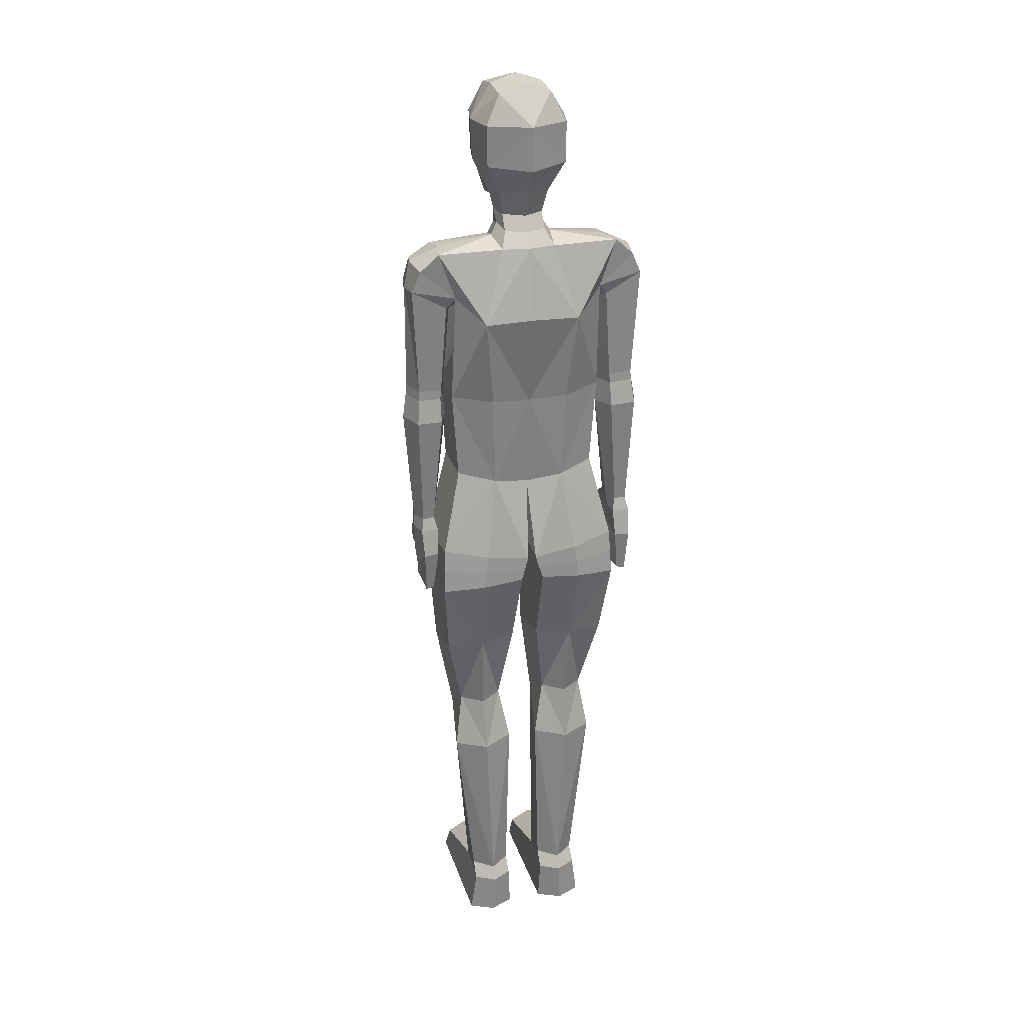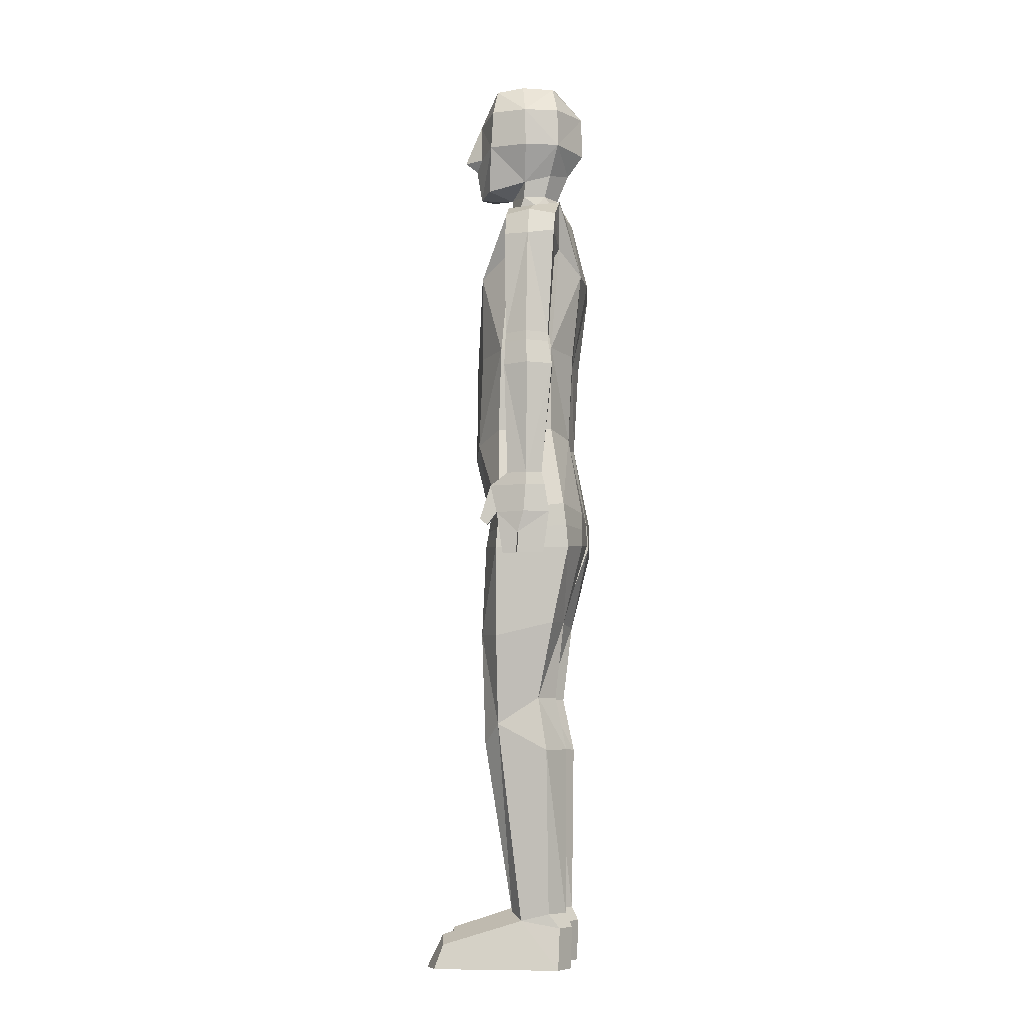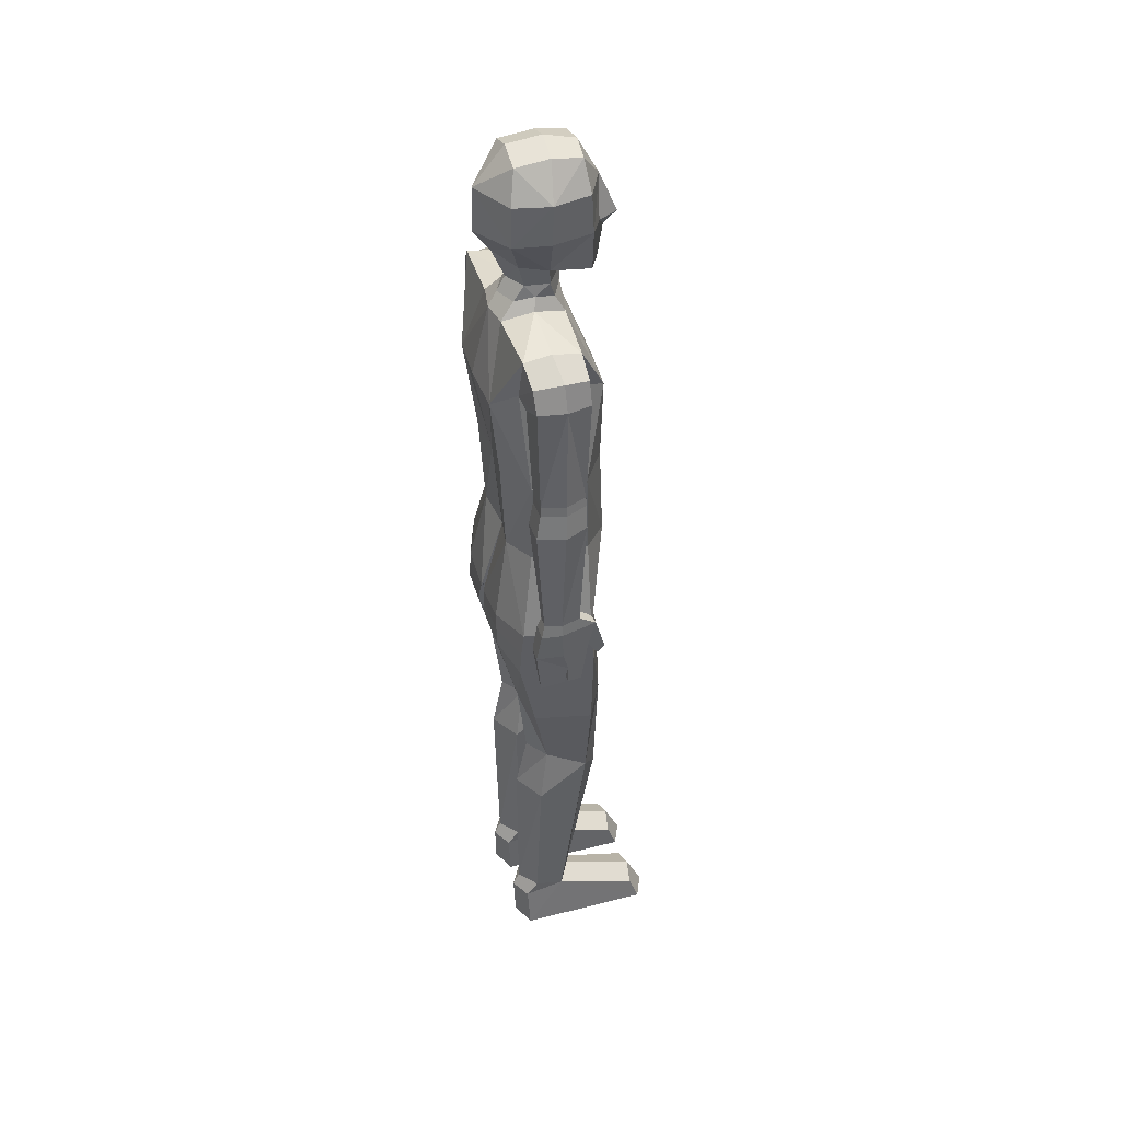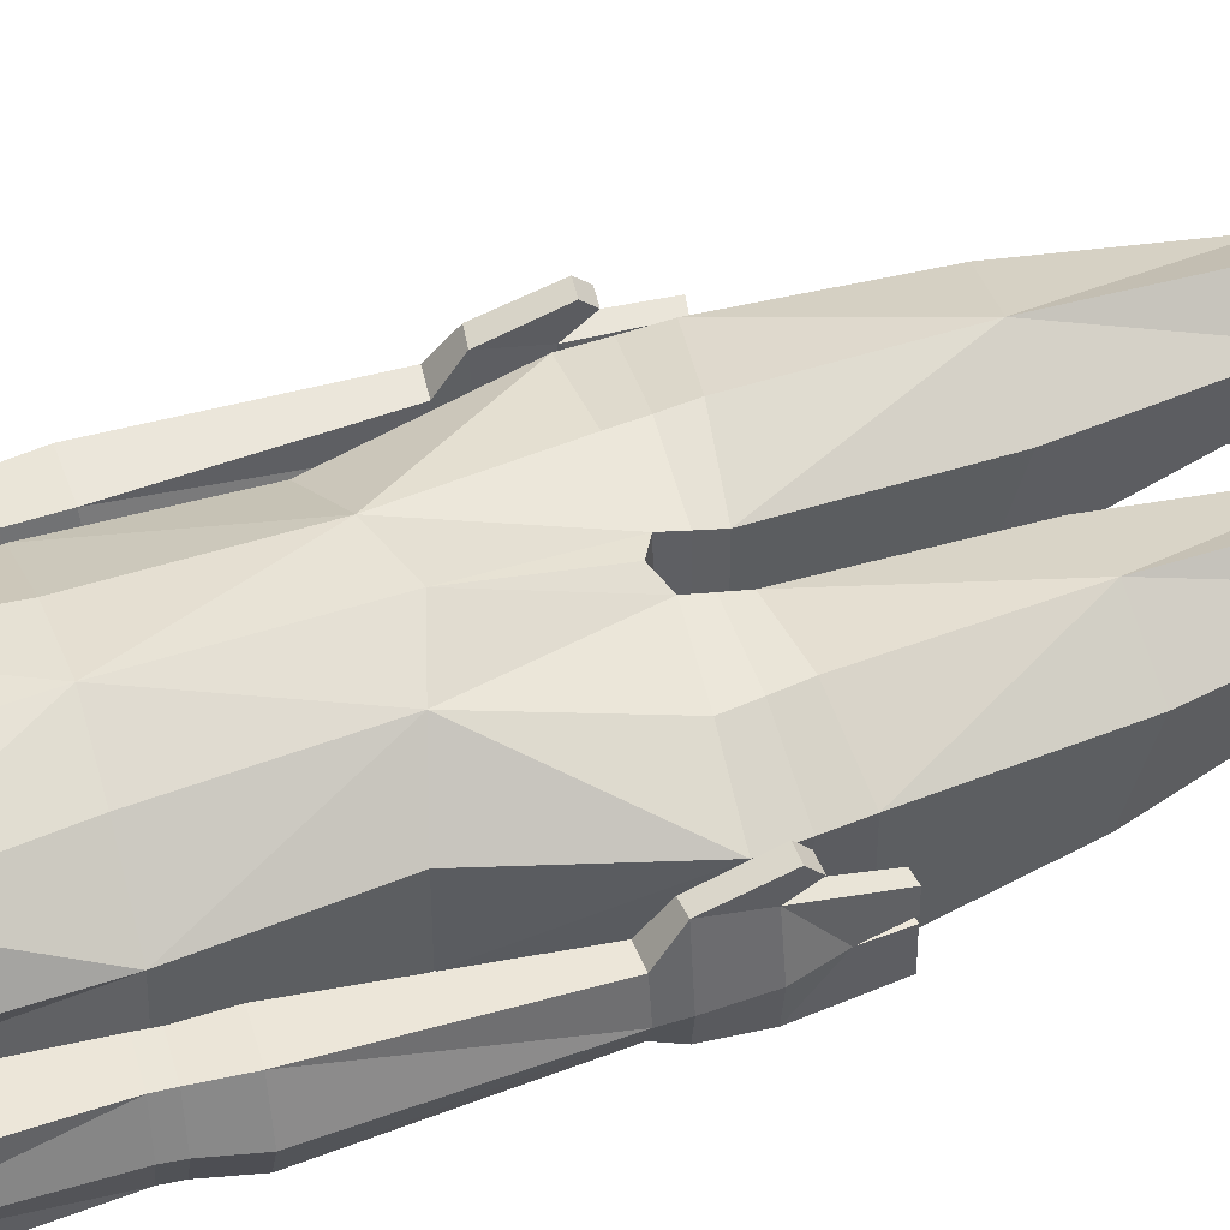
<metadata>
{"format":"obj","ext":"obj","renderer":"f3d","projection":"perspective","resolution":1024,"background":"white","views":[{"elev":26.0,"azim":164.4,"up":"+Y"},{"elev":-7.7,"azim":96.7,"up":"+Y"},{"elev":42.0,"azim":-107.0,"up":"+Y"},{"elev":55.6,"azim":-107.8,"up":"+Z"}]}
</metadata>
<code>
v 0.5253 4.791 0.1235
v 0.548 4.811 -0.2057
v 0.4286 3.362 0.1992
v 0.4286 3.362 -0.1365
v -0 3.283 -0.19
v 0 3.233 0.3971
v 0.1171 0.2933 0.06711
v 0.3469 0.2933 0.06711
v -0 4.399 0.3387
v 0.4426 4.53 0.1194
v 0.4456 4.53 -0.1918
v 0 4.399 -0.3368
v 0.1587 4.813 -0.2114
v 0.1587 4.813 0.1452
v 0.1221 4.987 -0.06956
v 0.1644 5.082 0.05925
v 0.1464 5.121 -0.1066
v 0.2408 5.54 -0.1662
v 0.2863 5.539 0.04396
v 0.1549 5.713 -0.1258
v 0.1549 5.71 0.2419
v 0 4.813 -0.2368
v -0 4.987 -0.1409
v -0 5.158 -0.2132
v 0 5.549 -0.3045
v 0 5.765 -0.1258
v 0 5.738 0.254
v -0 5.521 0.3718
v -0 5.012 0.3677
v 0 4.999 0.1593
v -0 4.813 0.1779
v 0 2.838 0.3032
v 0 2.873 -0.2228
v 0.5341 3.727 0.1306
v 0.5331 3.727 -0.1522
v 0.6832 3.733 -0.1659
v 0.6813 3.733 0.1337
v 0.1454 1.509 0.2042
v 0.09156 1.347 -0.1034
v 0.1534 1.67 -0.04836
v 0.4601 1.342 -0.1034
v 0.4102 1.665 -0.04865
v 0.4123 1.503 0.2044
v 0.1048 0 0.6045
v 0.1048 0 -0.1653
v 0.3854 0 -0.1653
v 0.3854 0 0.6045
v 0.2383 5.542 0.2615
v 0.1347 5.032 0.3
v 0.5831 2.814 0.1803
v 0.5665 2.813 -0.1325
v 0.6558 2.807 -0.1425
v 0.6403 2.806 0.1855
v 0.5929 2.56 0.1444
v 0.5929 2.56 -0.09715
v 0.642 2.552 -0.1049
v 0.642 2.552 0.1484
v 0.6644 2.68 0.05232
v 0.564 2.686 0.05447
v 0.5929 2.56 0.04225
v 0.5929 2.56 0.06641
v 0.642 2.552 0.06453
v 0.642 2.552 0.04037
v 0.5916 2.979 0.2185
v 0.5804 3.056 0.1114
v 0.563 2.978 -0.1063
v 0.5812 3.056 -0.08756
v 0.6657 2.972 -0.1164
v 0.6506 3.049 -0.09598
v 0.649 2.972 0.2234
v 0.6617 3.049 0.1158
v 0.6439 2.768 0.2892
v 0.5866 2.773 0.2916
v 0.5863 2.732 0.2479
v 0.6434 2.727 0.2453
v -0 3.851 -0.2377
v 0.4638 3.882 -0.1414
v 0.4638 3.875 0.1787
v -0 3.858 0.3895
v 0 5.292 -0.3104
v 0.2365 5.303 -0.1677
v 0.2758 5.307 0.0415
v 0.2261 5.308 0.277
v 0 5.275 0.4764
v 0.06648 5.275 0.3571
v 0 5.213 0.3995
v 0.1549 5.735 0.07167
v 0 5.787 0.07167
v 0.1412 4.987 0.06655
v 0.5579 2.595 0.2024
v 0.5667 2.831 0.1817
v 0.5576 2.595 -0.2524
v 0.545 2.87 -0.2233
v 0.06835 2.656 0.229
v 0.0702 2.801 0.2785
v 0.02498 2.801 -0.3231
v 0.06857 2.656 -0.3328
v 0.6548 4.709 -0.1878
v 0.6564 4.71 0.1228
v 0.116 0.2508 -0.1731
v 0.1167 0.3358 -0.1043
v 0.351 0.2511 -0.173
v 0.3499 0.3356 -0.1043
v 0.1111 0.1466 0.5506
v 0.3663 0.1466 0.5506
v 0.2788 1.38 0.3004
v 0.2452 0 -0.2307
v 0.2452 0 0.6671
v 0.2758 1.345 -0.2116
v 0.2334 0.3357 -0.1999
v 0.2818 1.668 -0.1444
v 0.2335 0.251 -0.2385
v 0.2319 0.3412 0.1371
v 0.2387 0.1973 0.5716
v 0.296 2.066 0.3208
v 0.2143 3.298 0.3533
v 0.2319 3.866 0.3271
v 0.2861 4.386 0.3237
v 0.3185 2.816 0.2607
v 0.3131 2.625 0.2923
v 0.2977 2.146 -0.2009
v 0.2319 3.866 -0.2569
v 0.2143 3.322 -0.2275
v 0.2861 4.386 -0.3192
v 0.285 2.836 -0.318
v 0.3131 2.625 -0.3203
v 0.5148 2.049 0.2042
v 0.07722 2.082 0.2176
v 0.5134 2.13 -0.1501
v 0.08199 2.163 -0.1513
v 0.4797 3.725 -0.01083
v 0.6903 2.973 -0.000829
v 0.6909 3.051 -0.004042
v 0.7455 3.735 -0.01609
v 0.6868 4.732 -0.02483
v 0.5141 4.812 -0.03656
v 0.6861 2.808 0.01352
v 0.5666 2.978 -0.002284
v 0.5885 2.814 0.01595
v 0.5568 3.055 -0.002006
v 0.3158 2.721 0.2754
v 0.5623 2.713 0.1905
v 0.5513 2.732 -0.2406
v 0.299 2.73 -0.3208
v 0.04677 2.729 -0.3286
v 0.06928 2.728 0.2535
v 0.6689 3.877 0.128
v 0.6655 3.936 0.1267
v 0.7178 3.941 -0.006782
v 0.7234 3.881 -0.006752
v 0.5341 3.872 -0.1297
v 0.5287 3.929 -0.1289
v 0.6679 3.936 -0.1399
v 0.6711 3.878 -0.1413
v 0.5361 3.872 0.1255
v 0.5306 3.929 0.1244
v 0.4917 3.869 -0.00211
v 0.4882 3.926 -0.002192
v 0.1839 4.856 -0.03233
v 0.6926 4.573 0.1269
v 0.7182 4.571 -0.01899
v 0.7067 4.586 -0.1828
v -0 4.9 -0.1887
v 0.1218 4.9 -0.1298
v 0.1432 4.922 -0.01616
v 0.1336 4.9 0.09541
v -0 4.906 0.1578
v 0.376 4.458 -0.03625
v 0.3002 4.353 0.03005
v 0.4966 4.466 -0.1652
v 0.4468 4.419 -0.02279
v 0.4926 4.468 0.12
v -0.5239 4.789 0.1242
v -0.5529 4.816 -0.2038
v -0.4286 3.362 0.1992
v -0.4286 3.362 -0.1365
v 0 3.283 -0.19
v -0.1171 0.2933 0.06711
v -0.3469 0.2933 0.06711
v -0.4386 4.526 0.1084
v -0.4533 4.536 -0.2022
v 0 4.399 -0.3368
v -0.1587 4.813 -0.2114
v -0.1587 4.813 0.1452
v -0.1221 4.987 -0.06956
v -0.1644 5.082 0.05925
v -0.1464 5.121 -0.1066
v -0.2408 5.54 -0.1662
v -0.2863 5.539 0.04396
v -0.1549 5.713 -0.1258
v -0.1549 5.71 0.2419
v 0 4.813 -0.2368
v -0 4.987 -0.1409
v -0 5.158 -0.2132
v 0 5.549 -0.3045
v 0 5.765 -0.1258
v 0 2.873 -0.2228
v -0.5288 3.723 0.09719
v -0.5527 3.731 -0.1845
v -0.7034 3.738 -0.1846
v -0.6752 3.73 0.1135
v -0.1454 1.509 0.2042
v -0.09156 1.347 -0.1034
v -0.1534 1.67 -0.04836
v -0.4601 1.342 -0.1034
v -0.4102 1.665 -0.04865
v -0.4123 1.503 0.2044
v -0.1048 0 0.6045
v -0.1048 0 -0.1653
v -0.3854 0 -0.1653
v -0.3854 0 0.6045
v -0.2383 5.542 0.2615
v -0.1347 5.032 0.3
v -0.59 2.809 0.1266
v -0.6011 2.816 -0.1863
v -0.6911 2.812 -0.1886
v -0.6467 2.802 0.1367
v -0.6075 2.556 0.08494
v -0.6289 2.563 -0.1556
v -0.6785 2.556 -0.1592
v -0.6561 2.549 0.09309
v -0.6847 2.68 0.002819
v -0.5844 2.684 -0.003816
v -0.6165 2.559 -0.01679
v -0.6144 2.558 0.007263
v -0.6636 2.551 0.009552
v -0.6657 2.552 -0.0145
v -0.5921 2.973 0.1698
v -0.5891 3.053 0.06429
v -0.5924 2.98 -0.1562
v -0.6075 3.058 -0.1338
v -0.6956 2.977 -0.1572
v -0.6775 3.053 -0.1362
v -0.649 2.967 0.1796
v -0.6697 3.047 0.07567
v -0.6417 2.761 0.2392
v -0.5844 2.764 0.2366
v -0.5887 2.725 0.192
v -0.6459 2.721 0.1944
v 0 3.851 -0.2377
v -0.4638 3.882 -0.1414
v -0.4638 3.875 0.1787
v 0 5.292 -0.3104
v -0.2365 5.303 -0.1677
v -0.2758 5.307 0.0415
v -0.2261 5.308 0.277
v -0.06648 5.275 0.3571
v -0.1549 5.735 0.07167
v -0.1412 4.987 0.06655
v -0.5579 2.595 0.2024
v -0.5667 2.831 0.1817
v -0.5576 2.595 -0.2524
v -0.545 2.87 -0.2233
v -0.06835 2.656 0.229
v -0.0702 2.801 0.2785
v -0.02498 2.801 -0.3231
v -0.06857 2.656 -0.3328
v -0.662 4.715 -0.1848
v -0.6514 4.706 0.1256
v -0.116 0.2508 -0.1731
v -0.1167 0.3358 -0.1043
v -0.351 0.2511 -0.173
v -0.3499 0.3356 -0.1043
v -0.1111 0.1466 0.5506
v -0.3663 0.1466 0.5506
v -0.2788 1.38 0.3004
v -0.2452 0 -0.2307
v -0.2452 0 0.6671
v -0.2758 1.345 -0.2116
v -0.2334 0.3357 -0.1999
v -0.2818 1.668 -0.1444
v -0.2335 0.251 -0.2385
v -0.2319 0.3412 0.1371
v -0.2387 0.1973 0.5716
v -0.296 2.066 0.3208
v -0.2143 3.298 0.3533
v -0.2319 3.866 0.3271
v -0.2861 4.386 0.3237
v -0.3185 2.816 0.2607
v -0.3131 2.625 0.2923
v -0.2977 2.146 -0.2009
v -0.2319 3.866 -0.2569
v -0.2143 3.322 -0.2275
v -0.2861 4.386 -0.3192
v -0.285 2.836 -0.318
v -0.3131 2.625 -0.3203
v -0.5148 2.049 0.2042
v -0.07722 2.082 0.2176
v -0.5134 2.13 -0.1501
v -0.08199 2.163 -0.1513
v -0.4872 3.723 -0.04853
v -0.7099 2.975 -0.03994
v -0.7094 3.052 -0.04102
v -0.7525 3.738 -0.02984
v -0.6876 4.733 -0.01986
v -0.5142 4.812 -0.0361
v -0.7074 2.809 -0.03046
v -0.5868 2.977 -0.05227
v -0.6099 2.813 -0.03656
v -0.5756 3.055 -0.05079
v -0.3158 2.721 0.2754
v -0.5623 2.713 0.1905
v -0.5513 2.732 -0.2406
v -0.299 2.73 -0.3208
v -0.04677 2.729 -0.3286
v -0.06928 2.728 0.2535
v -0.661 3.874 0.1106
v -0.6572 3.933 0.1106
v -0.7212 3.941 -0.01748
v -0.7272 3.883 -0.01859
v -0.5496 3.875 -0.158
v -0.5435 3.932 -0.1562
v -0.6832 3.94 -0.1546
v -0.6871 3.882 -0.1573
v -0.5291 3.868 0.09615
v -0.5231 3.925 0.09616
v -0.4962 3.868 -0.03488
v -0.4922 3.925 -0.03371
v -0.1839 4.856 -0.03233
v -0.684 4.569 0.129
v -0.7199 4.572 -0.01333
v -0.7176 4.593 -0.1796
v -0 4.9 -0.1887
v -0.1218 4.9 -0.1298
v -0.1432 4.922 -0.01616
v -0.1336 4.9 0.09541
v -0.378 4.459 -0.05135
v -0.3002 4.351 0.01188
v -0.5045 4.471 -0.1766
v -0.4486 4.419 -0.03789
v -0.488 4.464 0.1078
f 54 61 62 57
f 72 73 74 75
f 115 120 94
f 128 115 94
f 120 115 90
f 132 70 53 137
f 53 70 72 75
f 132 137 52 68
f 138 139 50 64
f 73 64 50 74
f 51 66 68 52
f 139 59 50
f 63 60 55 56
f 137 58 52
f 53 50 54 57
f 58 53 57 62
f 56 52 58 63
f 55 51 52 56
f 59 51 55 60
f 54 50 59 61
f 58 59 60 63
f 61 59 58 62
f 70 64 73 72
f 74 50 53 75
f 58 137 53
f 139 138 66 51
f 59 139 51
f 90 142 141 120
f 94 120 141 146
f 79 116 117
f 116 79 6
f 115 127 90
f 121 130 97
f 130 128 94 97
f 90 127 129 92
f 121 126 92
f 126 121 97
f 129 121 92
f 145 97 94 146
f 42 109 111
f 109 40 111
f 121 42 111
f 121 40 130
f 42 121 129
f 40 121 111
f 96 33 5
f 123 96 5
f 123 76 122
f 125 144 145 96
f 33 96 95 32
f 95 146 141 119
f 96 145 146 95
f 92 143 142 90
f 126 144 143 92
f 116 95 119
f 6 32 95
f 95 116 6
f 97 145 144 126
f 76 123 5
f 96 123 125
f 166 167 31 14
f 124 76 12
f 22 124 12
f 163 164 13 22
f 2 159 136
f 164 165 159 13
f 2 124 13
f 159 1 136
f 159 165 166 14
f 124 22 13
f 76 124 122
f 159 2 13
f 1 159 14
f 47 8 105
f 43 113 8
f 113 43 106
f 43 115 106
f 127 115 43
f 102 103 8
f 41 110 109
f 41 43 8 103
f 41 42 43
f 42 129 127 43
f 109 42 41
f 110 41 103
f 8 46 102
f 8 47 46
f 100 112 107 45
f 7 44 104
f 100 7 101
f 38 113 106
f 113 38 7
f 115 38 106
f 115 128 38
f 110 112 100 101
f 110 39 109
f 7 38 39 101
f 38 40 39
f 128 130 40 38
f 40 109 39
f 39 110 101
f 108 107 46 47
f 107 112 102 46
f 105 114 108 47
f 108 114 104 44
f 45 107 108 44
f 113 114 105 8
f 104 114 113 7
f 102 112 110 103
f 45 7 100
f 44 7 45
f 135 136 1 99
f 124 2 11
f 135 161 162 98
f 148 161 160
f 153 161 149
f 99 160 161 135
f 162 11 98
f 98 2 136 135
f 11 2 98
f 161 153 162
f 161 148 149
f 162 153 152 170
f 152 171 170
f 160 172 156 148
f 171 156 172
f 170 171 168 11
f 162 170 11
f 156 171 158
f 171 152 158
f 37 134 150 147
f 37 133 134
f 132 133 71 70
f 153 149 150 154
f 148 147 150 149
f 151 152 153 154
f 133 37 71
f 140 35 67
f 138 140 67 66
f 131 157 151 35
f 155 147 148 156
f 157 158 152 151
f 157 155 156 158
f 132 68 69 133
f 133 36 134
f 67 35 36 69
f 65 140 138 64
f 71 65 64 70
f 66 67 69 68
f 147 155 34 37
f 37 34 65 71
f 140 34 131
f 134 36 154 150
f 34 155 157 131
f 35 151 154 36
f 36 133 69
f 34 140 65
f 35 140 131
f 166 165 89
f 84 85 28
f 86 85 84
f 21 28 48
f 30 167 166 89
f 28 21 27
f 25 20 18
f 26 88 87 20
f 29 83 85 86
f 83 28 85
f 87 88 27 21
f 21 19 87
f 20 19 18
f 19 83 82
f 29 30 49
f 83 29 49
f 28 83 48
f 19 21 48
f 83 19 48
f 20 25 26
f 19 20 87
f 23 15 164 163
f 15 165 164
f 89 165 15
f 24 81 17
f 23 17 15
f 81 25 18
f 16 89 15 17
f 81 19 82
f 83 16 82
f 16 81 82
f 30 16 49
f 89 16 30
f 16 83 49
f 81 24 80
f 25 81 80
f 81 16 17
f 19 81 18
f 17 23 24
f 142 91 119 141
f 91 116 119
f 123 77 4
f 93 123 4
f 144 125 93 143
f 91 142 143 93
f 4 91 93
f 78 116 3
f 78 4 77
f 116 91 3
f 116 78 117
f 123 93 125
f 77 123 122
f 118 31 9
f 79 118 9
f 118 1 14
f 118 79 117
f 31 118 14
f 124 77 122
f 78 118 117
f 168 77 11
f 169 78 77 168
f 168 78 169
f 77 124 11
f 99 10 160
f 1 10 99
f 1 118 10
f 78 168 10
f 118 78 10
f 172 160 10
f 171 172 10 168
f 4 78 3
f 91 4 3
f 218 221 226 225
f 236 239 238 237
f 275 254 280
f 288 254 275
f 280 250 275
f 292 297 217 234
f 217 239 236 234
f 292 232 216 297
f 298 228 214 299
f 237 238 214 228
f 215 216 232 230
f 299 214 223
f 227 220 219 224
f 297 216 222
f 217 221 218 214
f 222 226 221 217
f 220 227 222 216
f 219 220 216 215
f 223 224 219 215
f 218 225 223 214
f 222 227 224 223
f 225 226 222 223
f 234 236 237 228
f 238 239 217 214
f 222 217 297
f 299 215 230 298
f 223 215 299
f 250 280 301 302
f 254 306 301 280
f 79 277 276
f 276 6 79
f 275 250 287
f 281 257 290
f 290 257 254 288
f 250 252 289 287
f 281 252 286
f 286 257 281
f 289 252 281
f 305 306 254 257
f 206 271 269
f 269 271 204
f 281 271 206
f 281 290 204
f 206 289 281
f 204 271 281
f 256 177 197
f 283 177 256
f 283 282 240
f 285 256 305 304
f 197 32 255 256
f 255 279 301 306
f 256 255 306 305
f 252 250 302 303
f 286 252 303 304
f 276 279 255
f 6 255 32
f 255 6 276
f 257 286 304 305
f 240 177 283
f 256 285 283
f 326 184 31 167
f 284 182 240
f 192 182 284
f 323 192 183 324
f 174 296 319
f 324 183 319 325
f 174 183 284
f 319 296 173
f 319 184 326 325
f 284 183 192
f 240 282 284
f 319 183 174
f 173 184 319
f 211 265 179
f 207 179 273
f 273 266 207
f 207 266 275
f 287 207 275
f 262 179 263
f 205 269 270
f 205 263 179 207
f 205 207 206
f 206 207 287 289
f 269 205 206
f 270 263 205
f 179 262 210
f 179 210 211
f 260 209 267 272
f 178 264 208
f 260 261 178
f 202 266 273
f 273 178 202
f 275 266 202
f 275 202 288
f 270 261 260 272
f 270 269 203
f 178 261 203 202
f 202 203 204
f 288 202 204 290
f 204 203 269
f 203 261 270
f 268 211 210 267
f 267 210 262 272
f 265 211 268 274
f 268 208 264 274
f 209 208 268 267
f 273 179 265 274
f 264 178 273 274
f 262 263 270 272
f 209 260 178
f 208 209 178
f 295 259 173 296
f 284 181 174
f 295 258 322 321
f 308 320 321
f 313 309 321
f 259 295 321 320
f 322 258 181
f 258 295 296 174
f 181 258 174
f 321 322 313
f 321 309 308
f 322 329 312 313
f 312 329 330
f 320 308 316 331
f 330 331 316
f 329 181 327 330
f 322 181 329
f 316 318 330
f 330 318 312
f 201 307 310 294
f 201 294 293
f 292 234 235 293
f 313 314 310 309
f 308 309 310 307
f 311 314 313 312
f 293 235 201
f 300 231 199
f 298 230 231 300
f 291 199 311 317
f 315 316 308 307
f 317 311 312 318
f 317 318 316 315
f 292 293 233 232
f 293 294 200
f 231 233 200 199
f 229 228 298 300
f 235 234 228 229
f 230 232 233 231
f 307 201 198 315
f 201 235 229 198
f 300 291 198
f 294 310 314 200
f 198 291 317 315
f 199 200 314 311
f 200 233 293
f 198 229 300
f 199 291 300
f 326 249 325
f 84 28 247
f 86 84 247
f 191 212 28
f 30 249 326 167
f 28 27 191
f 195 188 190
f 196 190 248 88
f 29 86 247 246
f 246 247 28
f 248 191 27 88
f 191 248 189
f 190 188 189
f 189 245 246
f 29 213 30
f 246 213 29
f 28 212 246
f 189 212 191
f 246 212 189
f 190 196 195
f 189 248 190
f 193 323 324 185
f 185 324 325
f 249 185 325
f 194 187 244
f 193 185 187
f 244 188 195
f 186 187 185 249
f 244 245 189
f 246 245 186
f 186 245 244
f 30 213 186
f 249 30 186
f 186 213 246
f 244 243 194
f 195 243 244
f 244 187 186
f 189 188 244
f 187 194 193
f 302 301 279 251
f 251 279 276
f 283 176 241
f 253 176 283
f 304 303 253 285
f 251 253 303 302
f 176 253 251
f 242 175 276
f 242 241 176
f 276 175 251
f 276 277 242
f 283 285 253
f 241 282 283
f 278 9 31
f 79 9 278
f 278 184 173
f 278 277 79
f 31 184 278
f 284 282 241
f 242 277 278
f 327 181 241
f 328 327 241 242
f 327 328 242
f 241 181 284
f 259 320 180
f 173 259 180
f 173 180 278
f 242 180 327
f 278 180 242
f 331 180 320
f 330 327 180 331
f 176 175 242
f 251 175 176

</code>
